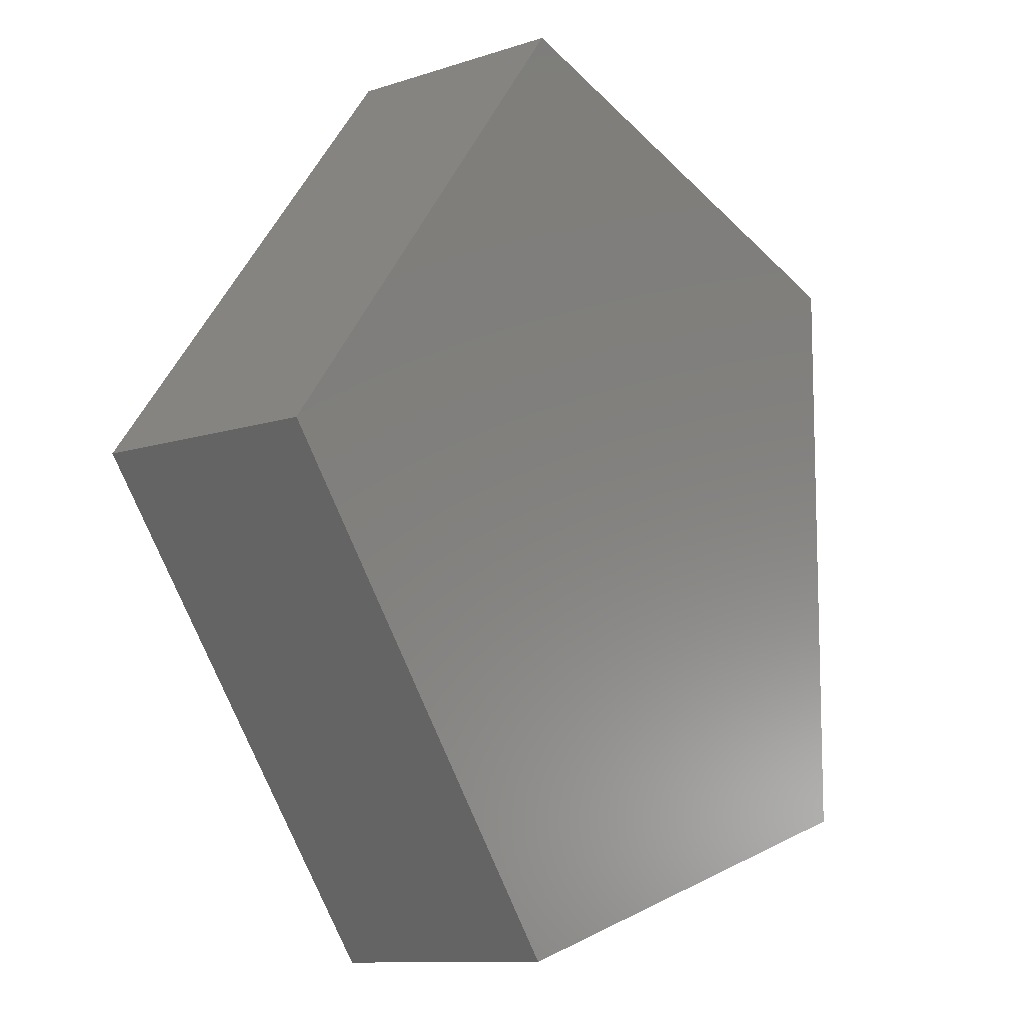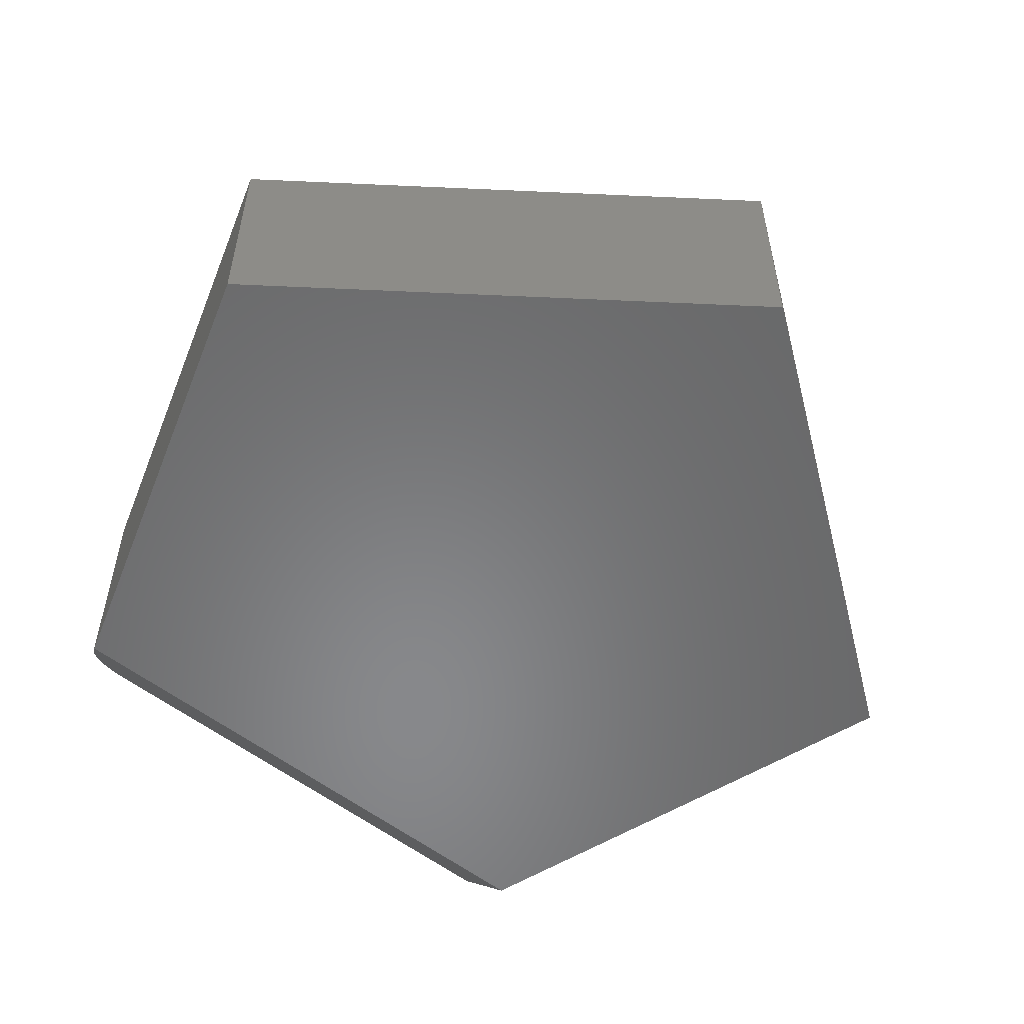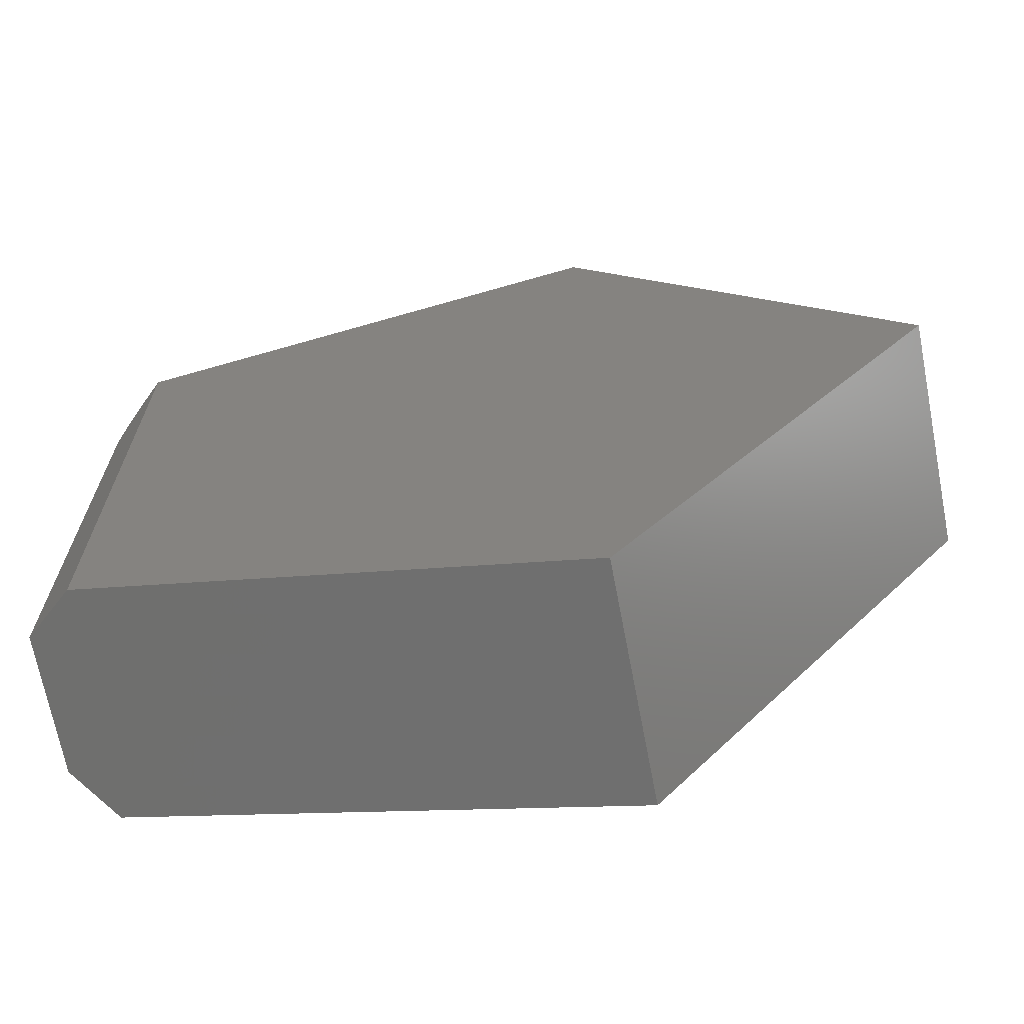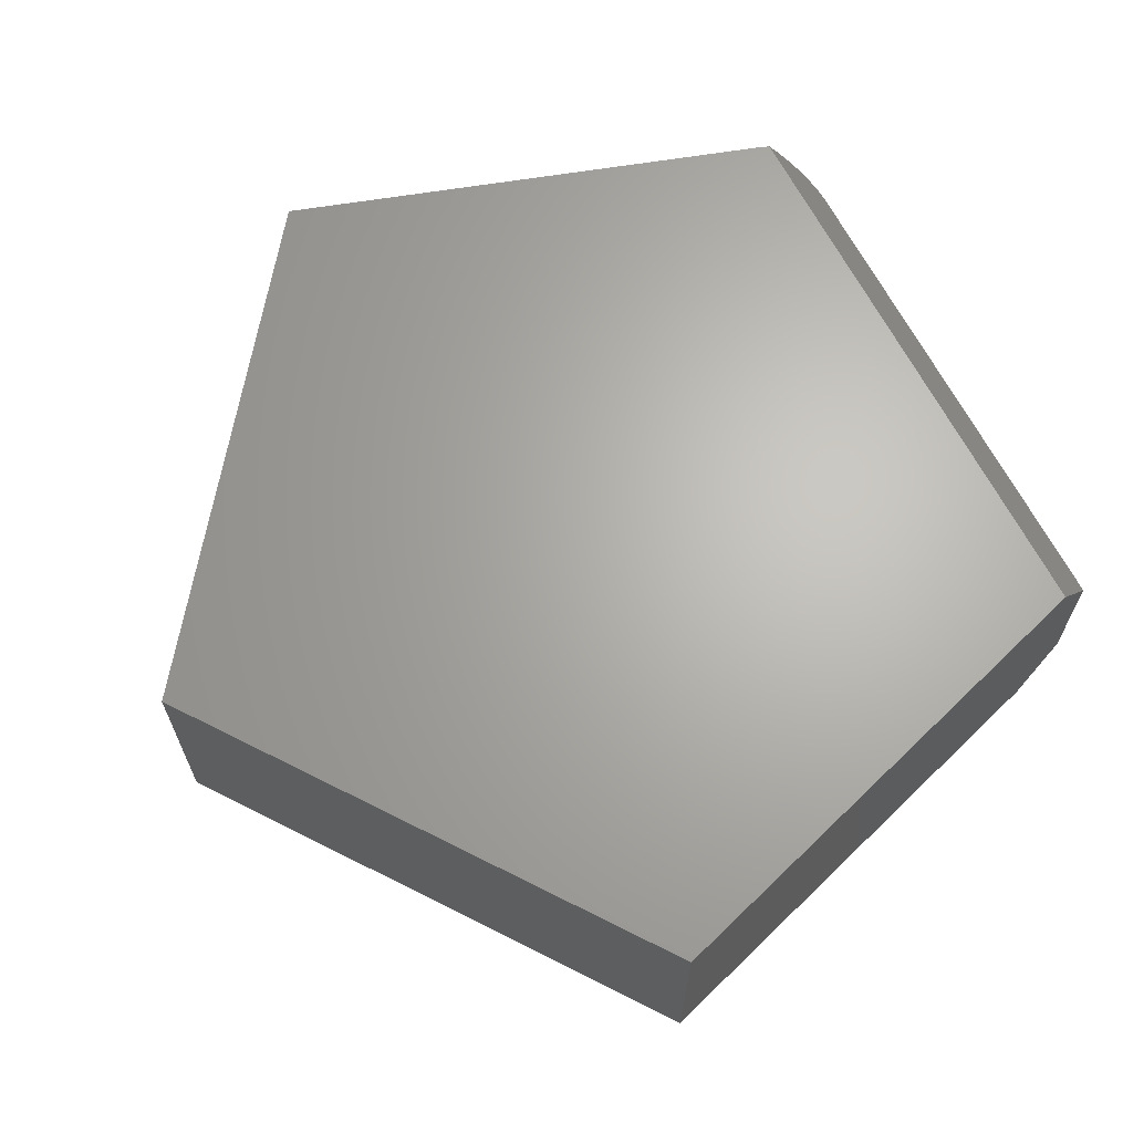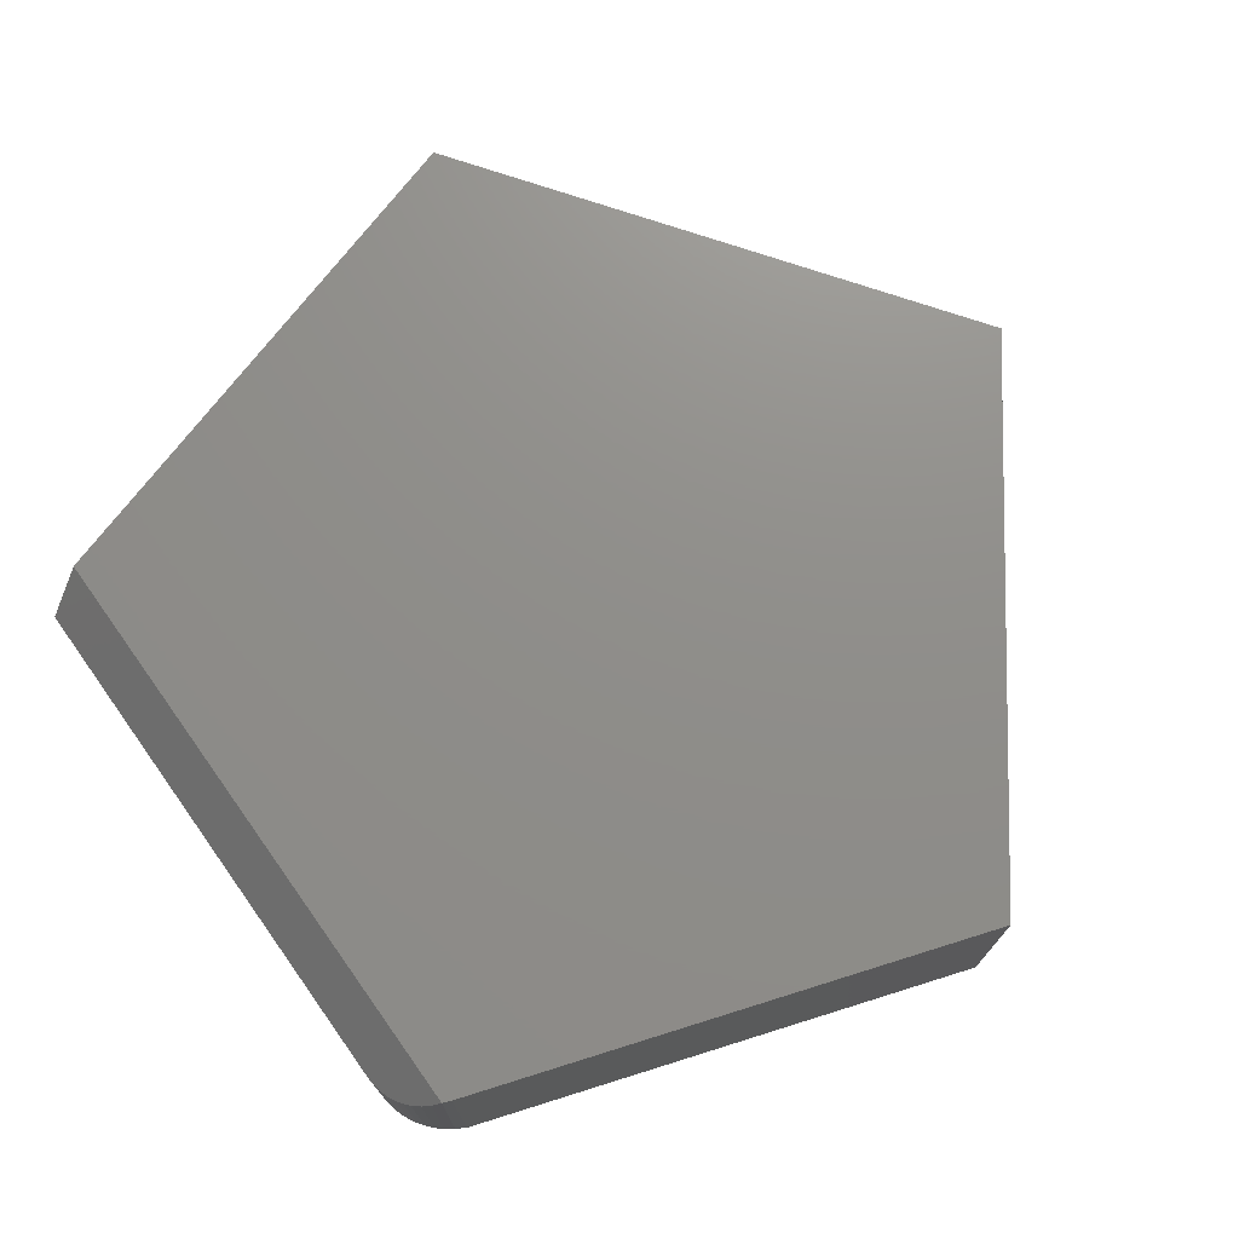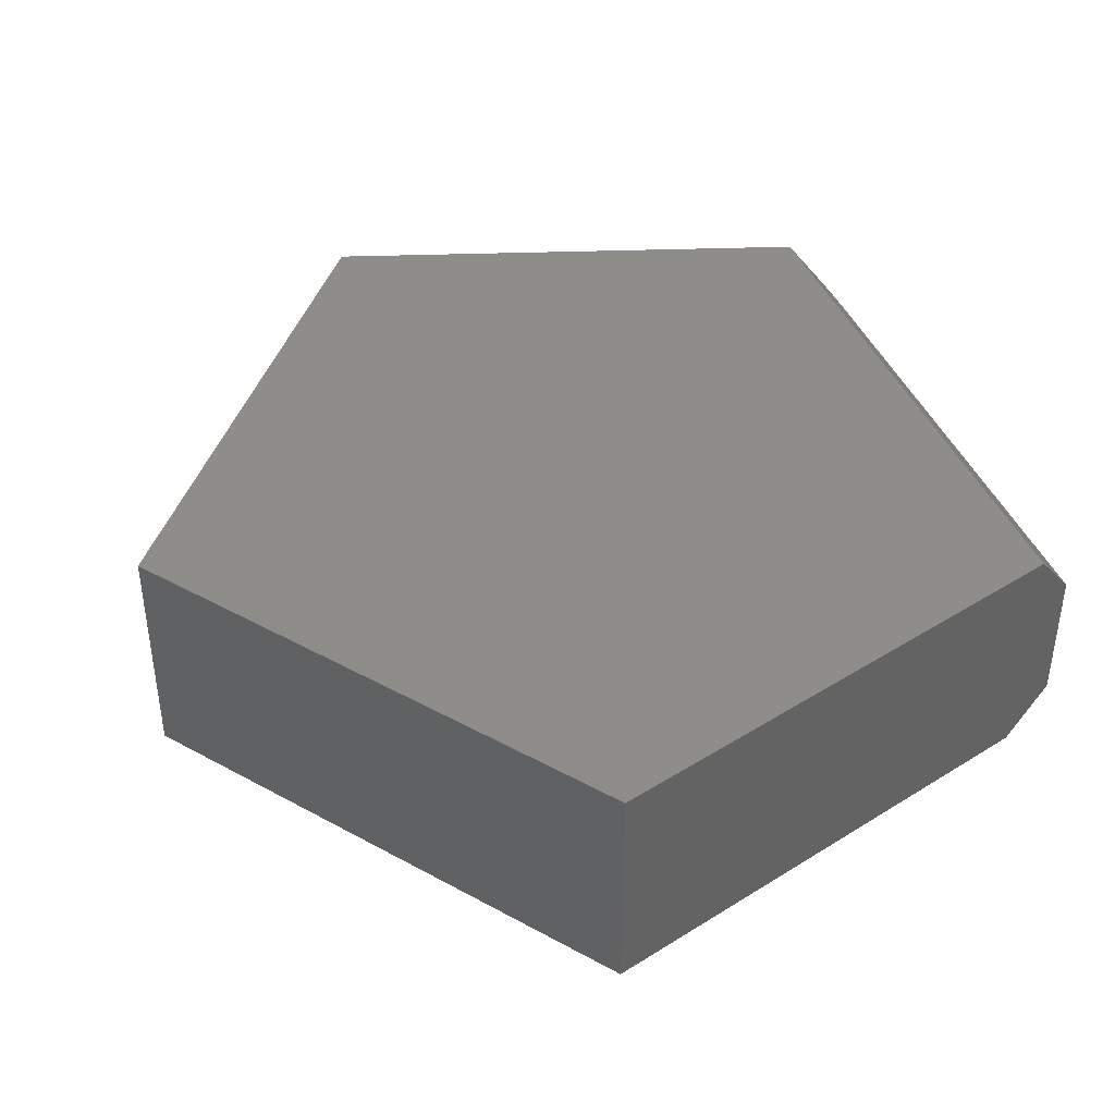
<metadata>
{"format":"stl","ext":"stl","renderer":"f3d","projection":"perspective","resolution":1024,"background":"white","views":[{"elev":-10.8,"azim":129.3,"up":"+Z"},{"elev":-54.8,"azim":50.2,"up":"+Y"},{"elev":-68.8,"azim":10.9,"up":"+Z"},{"elev":65.7,"azim":152.7,"up":"+Y"},{"elev":73.4,"azim":-35.5,"up":"+Y"},{"elev":41.1,"azim":159.6,"up":"+Y"}]}
</metadata>
<code>
# stl→obj: 34 verts, 64 faces
v 0.2206 -0.3672 0.7094
v 0.2206 1.072e-16 0.7094
v -0.5312 -0.3672 0.4631
v -0.534 9.733e-18 0.4622
v -0.534 -0.3647 0.4622
v -0.596 -0.3089 0.4107
v -0.5495 -0.3507 0.4558
v -0.5643 -0.3375 0.4467
v -0.5739 -0.3288 0.4389
v -0.5828 -0.3208 0.4297
v -0.5898 -0.3145 0.4206
v -0.6016 -0.3039 0.3987
v -0.6059 -0.3 0.3856
v -0.6085 -0.2977 0.3719
v -0.6094 -0.2969 0.3582
v -0.6094 -0.2969 -0.4497
v -0.5312 -0.3672 -0.4735
v -0.6094 -0.07812 0.3582
v -0.6094 -0.07812 -0.4497
v -0.6018 -0.06865 0.3983
v -0.6074 -0.07568 0.3788
v -0.6059 -0.07378 0.3856
v -0.5469 -4.337e-17 -0.4687
v -0.609 -0.07766 0.3674
v -0.5469 1.344e-17 0.4571
v -0.5963 -0.06184 0.41
v -0.5899 -0.05381 0.4205
v -0.5828 -0.04492 0.4297
v -0.5715 -0.03082 0.441
v -0.5594 -0.01571 0.45
v 0.75 1.271e-16 0.008224
v 0.2349 3.018e-17 -0.7072
v 0.2349 -0.3672 -0.7072
v 0.75 -0.3672 0.008224
f 1 2 3
f 3 2 4
f 3 4 5
f 6 5 7
f 6 7 8
f 6 8 9
f 6 9 10
f 6 10 11
f 3 5 6
f 3 6 12
f 3 12 13
f 3 13 14
f 3 14 15
f 3 15 16
f 3 16 17
f 15 18 16
f 16 18 19
f 20 21 22
f 23 19 18
f 23 18 24
f 23 24 25
f 24 21 20
f 24 20 26
f 24 26 27
f 24 27 28
f 24 28 29
f 24 29 30
f 24 30 25
f 31 32 23
f 31 23 25
f 31 25 4
f 31 4 2
f 18 14 24
f 18 15 14
f 24 14 21
f 21 14 13
f 21 13 22
f 22 13 20
f 20 13 12
f 20 12 26
f 26 12 6
f 26 6 27
f 27 6 11
f 27 11 28
f 28 11 10
f 28 10 29
f 29 10 9
f 29 9 30
f 30 9 8
f 30 8 25
f 25 8 7
f 25 7 4
f 4 7 5
f 32 33 23
f 23 33 17
f 23 17 19
f 19 17 16
f 1 3 34
f 34 3 17
f 34 17 33
f 34 31 1
f 1 31 2
f 33 32 34
f 34 32 31

</code>
